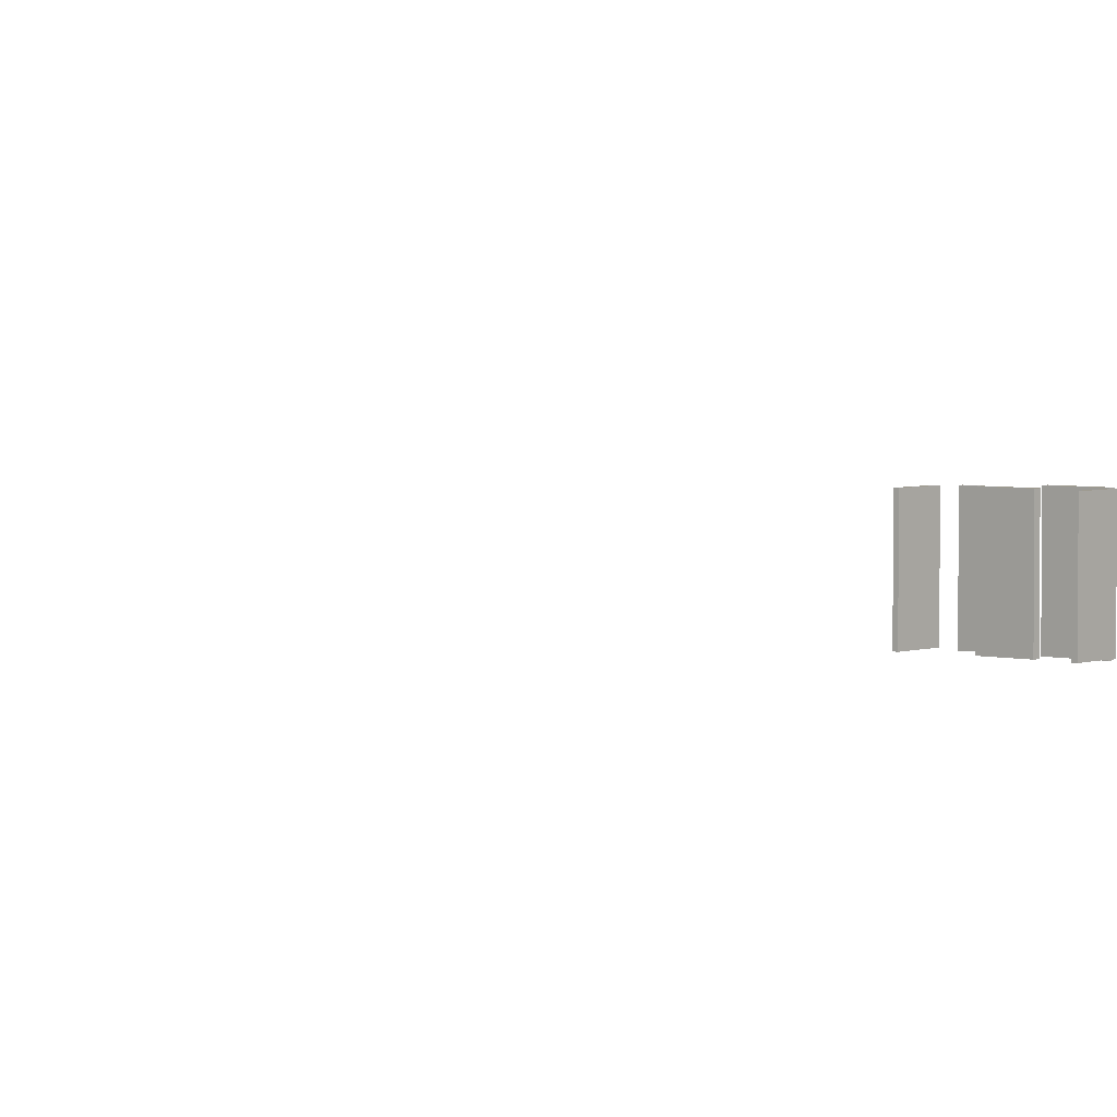
<metadata>
{"format":"obj","ext":"obj","renderer":"f3d","projection":"perspective","resolution":1024,"background":"white","views":[{"elev":3.7,"azim":40.2,"up":"+Y"}]}
</metadata>
<code>
v -1.882 -0.9845 2.33
v -1.882 -0.9845 2.3
v -1.882 -1.015 2.3
v -1.882 -1.015 2.33
v -1.092 -1.015 2.3
v -1.092 -0.9845 2.3
v -1.092 -0.9845 2.33
v -1.092 -1.015 2.33
v -1.882 -1.015 2.3
v -1.092 -1.015 2.3
v -1.092 -1.015 2.33
v -1.882 -1.015 2.33
v -1.092 -0.9845 2.33
v -1.092 -0.9845 2.3
v -1.882 -0.9845 2.3
v -1.882 -0.9845 2.33
v -1.092 -1.015 2.33
v -1.092 -0.9845 2.33
v -1.882 -0.9845 2.33
v -1.882 -1.015 2.33
v -1.882 -0.9845 2.3
v -1.092 -0.9845 2.3
v -1.092 -1.015 2.3
v -1.882 -1.015 2.3
v -1.782 -0.4745 -3.54
v -1.782 -0.4745 -3.51
v -1.782 -0.9845 -3.51
v -1.782 -0.9845 -3.54
v -2.022 -0.9845 -3.51
v -2.022 -0.4745 -3.51
v -2.022 -0.4745 -3.54
v -2.022 -0.9845 -3.54
v -1.782 -0.9845 -3.51
v -2.022 -0.9845 -3.51
v -2.022 -0.9845 -3.54
v -1.782 -0.9845 -3.54
v -2.022 -0.4745 -3.54
v -2.022 -0.4745 -3.51
v -1.782 -0.4745 -3.51
v -1.782 -0.4745 -3.54
v -2.022 -0.9845 -3.54
v -2.022 -0.4745 -3.54
v -1.782 -0.4745 -3.54
v -1.782 -0.9845 -3.54
v -1.782 -0.4745 -3.51
v -2.022 -0.4745 -3.51
v -2.022 -0.9845 -3.51
v -1.782 -0.9845 -3.51
v -2.042 -0.4845 -3.53
v -2.042 -0.4845 -3.5
v -2.042 -0.9945 -3.5
v -2.042 -0.9945 -3.53
v -2.252 -0.9945 -3.5
v -2.252 -0.4845 -3.5
v -2.252 -0.4845 -3.53
v -2.252 -0.9945 -3.53
v -2.042 -0.9945 -3.5
v -2.252 -0.9945 -3.5
v -2.252 -0.9945 -3.53
v -2.042 -0.9945 -3.53
v -2.252 -0.4845 -3.53
v -2.252 -0.4845 -3.5
v -2.042 -0.4845 -3.5
v -2.042 -0.4845 -3.53
v -2.252 -0.9945 -3.53
v -2.252 -0.4845 -3.53
v -2.042 -0.4845 -3.53
v -2.042 -0.9945 -3.53
v -2.042 -0.4845 -3.5
v -2.252 -0.4845 -3.5
v -2.252 -0.9945 -3.5
v -2.042 -0.9945 -3.5
v -2.262 -0.4845 -3.54
v -2.262 -0.4845 -3.52
v -2.262 -0.9845 -3.52
v -2.262 -0.9845 -3.54
v -2.332 -0.9845 -3.52
v -2.332 -0.4845 -3.52
v -2.332 -0.4845 -3.54
v -2.332 -0.9845 -3.54
v -2.262 -0.9845 -3.52
v -2.332 -0.9845 -3.52
v -2.332 -0.9845 -3.54
v -2.262 -0.9845 -3.54
v -2.332 -0.4845 -3.54
v -2.332 -0.4845 -3.52
v -2.262 -0.4845 -3.52
v -2.262 -0.4845 -3.54
v -2.332 -0.9845 -3.54
v -2.332 -0.4845 -3.54
v -2.262 -0.4845 -3.54
v -2.262 -0.9845 -3.54
v -2.262 -0.4845 -3.52
v -2.332 -0.4845 -3.52
v -2.332 -0.9845 -3.52
v -2.262 -0.9845 -3.52
v -1.742 -0.4745 -3.49
v -1.742 -0.4745 -3.29
v -1.742 -0.9745 -3.29
v -1.742 -0.9745 -3.49
v -1.762 -0.9745 -3.29
v -1.762 -0.4745 -3.29
v -1.762 -0.4745 -3.49
v -1.762 -0.9745 -3.49
v -1.742 -0.9745 -3.29
v -1.762 -0.9745 -3.29
v -1.762 -0.9745 -3.49
v -1.742 -0.9745 -3.49
v -1.762 -0.4745 -3.49
v -1.762 -0.4745 -3.29
v -1.742 -0.4745 -3.29
v -1.742 -0.4745 -3.49
v -1.762 -0.9745 -3.49
v -1.762 -0.4745 -3.49
v -1.742 -0.4745 -3.49
v -1.742 -0.9745 -3.49
v -1.742 -0.4745 -3.29
v -1.762 -0.4745 -3.29
v -1.762 -0.9745 -3.29
v -1.742 -0.9745 -3.29
v -2.392 -0.4845 -3.48
v -2.372 -0.4845 -3.48
v -2.372 -0.9745 -3.48
v -2.392 -0.9745 -3.48
v -2.372 -0.9745 -3.27
v -2.372 -0.4845 -3.27
v -2.392 -0.4845 -3.27
v -2.392 -0.9745 -3.27
v -2.372 -0.9745 -3.48
v -2.372 -0.9745 -3.27
v -2.392 -0.9745 -3.27
v -2.392 -0.9745 -3.48
v -2.392 -0.4845 -3.27
v -2.372 -0.4845 -3.27
v -2.372 -0.4845 -3.48
v -2.392 -0.4845 -3.48
v -2.392 -0.9745 -3.27
v -2.392 -0.4845 -3.27
v -2.392 -0.4845 -3.48
v -2.392 -0.9745 -3.48
v -2.372 -0.4845 -3.48
v -2.372 -0.4845 -3.27
v -2.372 -0.9745 -3.27
v -2.372 -0.9745 -3.48
v -0.6318 -0.03451 2.3
v -0.4918 -0.03451 2.3
v -0.4918 -0.05451 2.3
v -0.6318 -0.05451 2.3
v -0.4918 -0.05451 2.33
v -0.4918 -0.03451 2.33
v -0.6318 -0.03451 2.33
v -0.6318 -0.05451 2.33
v -0.4918 -0.05451 2.3
v -0.4918 -0.05451 2.33
v -0.6318 -0.05451 2.33
v -0.6318 -0.05451 2.3
v -0.6318 -0.03451 2.33
v -0.4918 -0.03451 2.33
v -0.4918 -0.03451 2.3
v -0.6318 -0.03451 2.3
v -0.6318 -0.05451 2.33
v -0.6318 -0.03451 2.33
v -0.6318 -0.03451 2.3
v -0.6318 -0.05451 2.3
v -0.4918 -0.03451 2.3
v -0.4918 -0.03451 2.33
v -0.4918 -0.05451 2.33
v -0.4918 -0.05451 2.3
v -0.6418 -0.07451 2.3
v -0.4918 -0.07451 2.3
v -0.4918 -0.1045 2.3
v -0.6418 -0.1045 2.3
v -0.4918 -0.1045 2.34
v -0.4918 -0.07451 2.34
v -0.6418 -0.07451 2.34
v -0.6418 -0.1045 2.34
v -0.4918 -0.1045 2.3
v -0.4918 -0.1045 2.34
v -0.6418 -0.1045 2.34
v -0.6418 -0.1045 2.3
v -0.6418 -0.07451 2.34
v -0.4918 -0.07451 2.34
v -0.4918 -0.07451 2.3
v -0.6418 -0.07451 2.3
v -0.6418 -0.1045 2.34
v -0.6418 -0.07451 2.34
v -0.6418 -0.07451 2.3
v -0.6418 -0.1045 2.3
v -0.4918 -0.07451 2.3
v -0.4918 -0.07451 2.34
v -0.4918 -0.1045 2.34
v -0.4918 -0.1045 2.3
f 1 2 3
f 1 3 4
f 5 6 7
f 5 7 8
f 9 10 11
f 9 11 12
f 13 14 15
f 13 15 16
f 17 18 19
f 17 19 20
f 21 22 23
f 21 23 24
f 25 26 27
f 25 27 28
f 29 30 31
f 29 31 32
f 33 34 35
f 33 35 36
f 37 38 39
f 37 39 40
f 41 42 43
f 41 43 44
f 45 46 47
f 45 47 48
f 49 50 51
f 49 51 52
f 53 54 55
f 53 55 56
f 57 58 59
f 57 59 60
f 61 62 63
f 61 63 64
f 65 66 67
f 65 67 68
f 69 70 71
f 69 71 72
f 73 74 75
f 73 75 76
f 77 78 79
f 77 79 80
f 81 82 83
f 81 83 84
f 85 86 87
f 85 87 88
f 89 90 91
f 89 91 92
f 93 94 95
f 93 95 96
f 97 98 99
f 97 99 100
f 101 102 103
f 101 103 104
f 105 106 107
f 105 107 108
f 109 110 111
f 109 111 112
f 113 114 115
f 113 115 116
f 117 118 119
f 117 119 120
f 121 122 123
f 121 123 124
f 125 126 127
f 125 127 128
f 129 130 131
f 129 131 132
f 133 134 135
f 133 135 136
f 137 138 139
f 137 139 140
f 141 142 143
f 141 143 144
f 145 146 147
f 145 147 148
f 149 150 151
f 149 151 152
f 153 154 155
f 153 155 156
f 157 158 159
f 157 159 160
f 161 162 163
f 161 163 164
f 165 166 167
f 165 167 168
f 169 170 171
f 169 171 172
f 173 174 175
f 173 175 176
f 177 178 179
f 177 179 180
f 181 182 183
f 181 183 184
f 185 186 187
f 185 187 188
f 189 190 191
f 189 191 192

</code>
